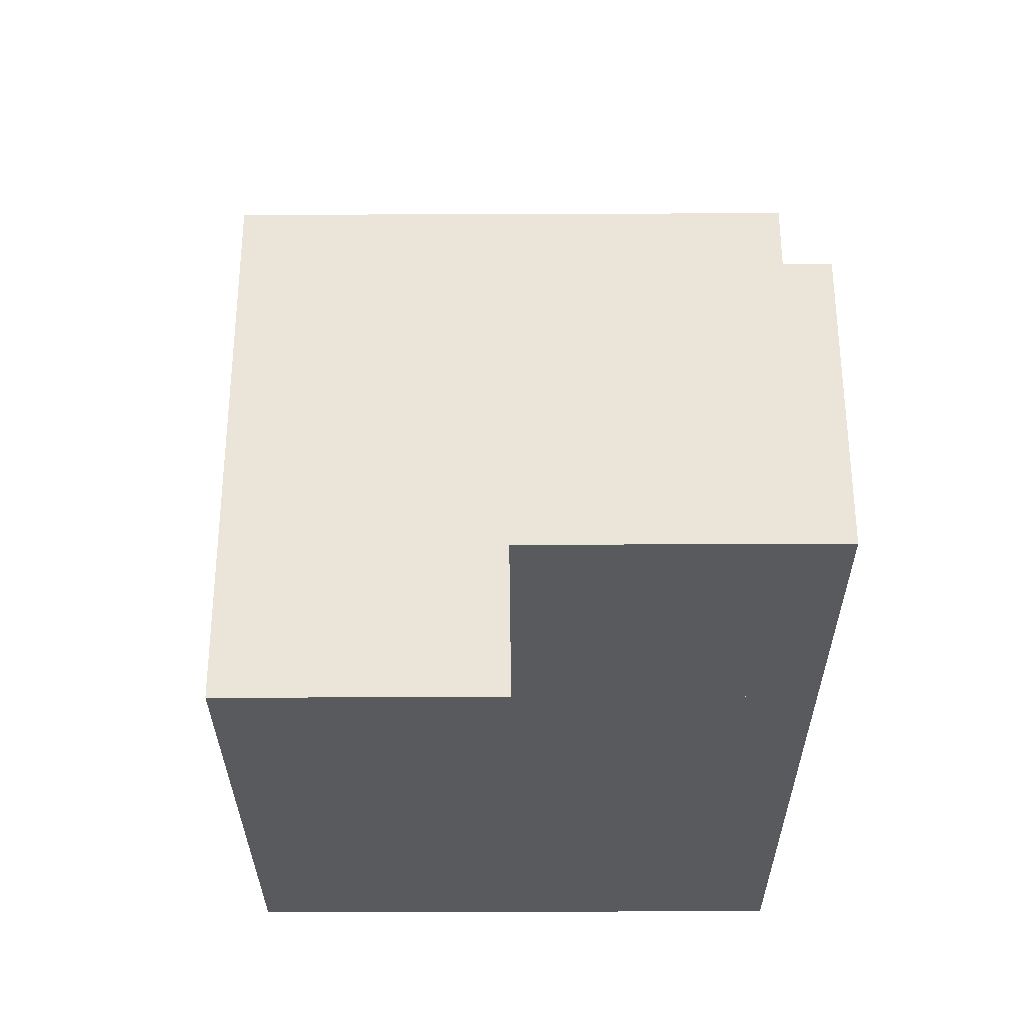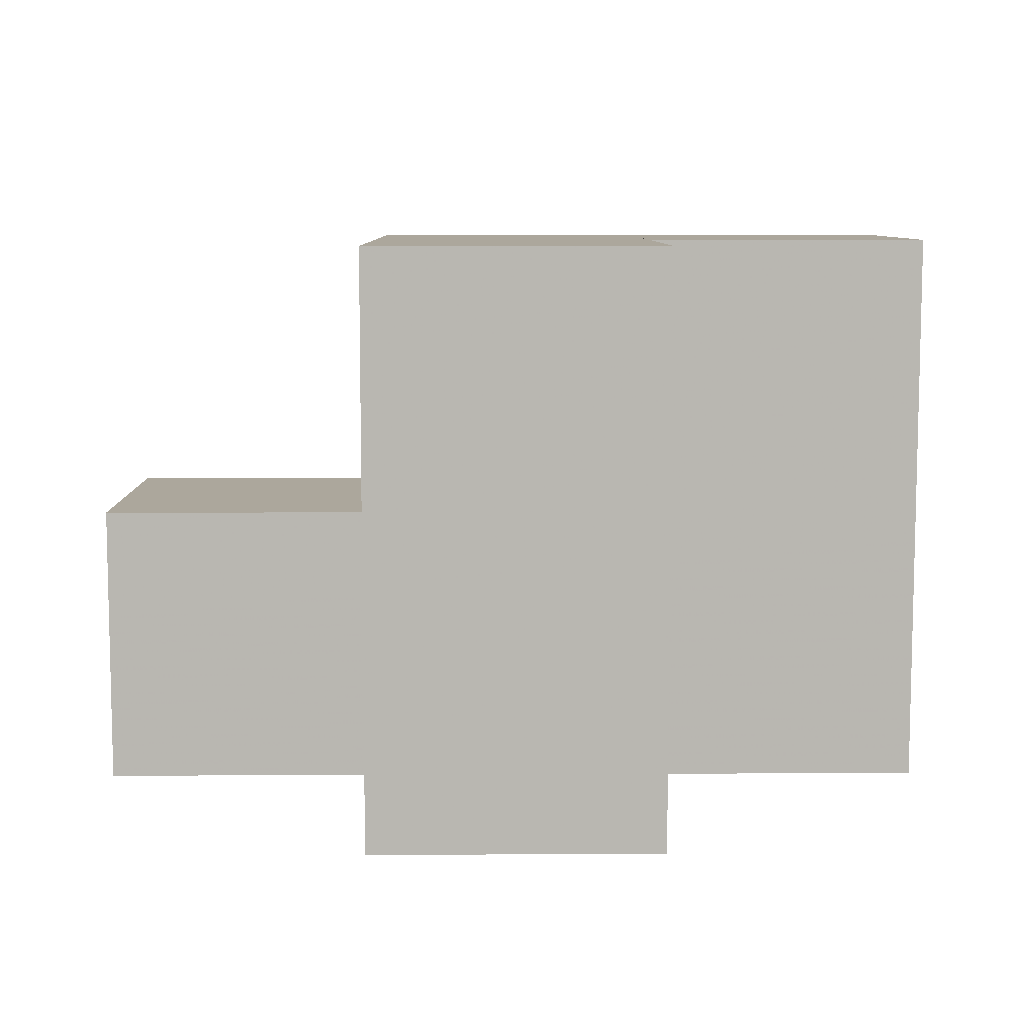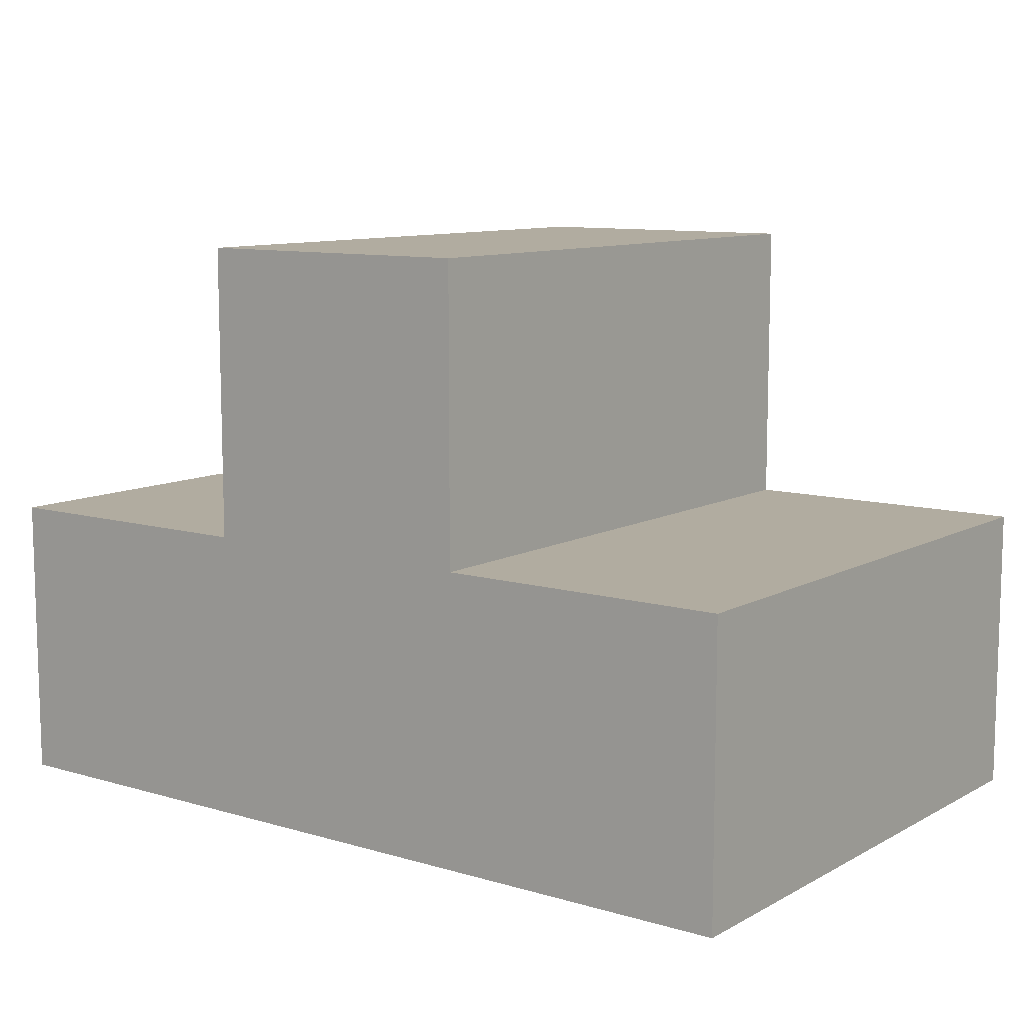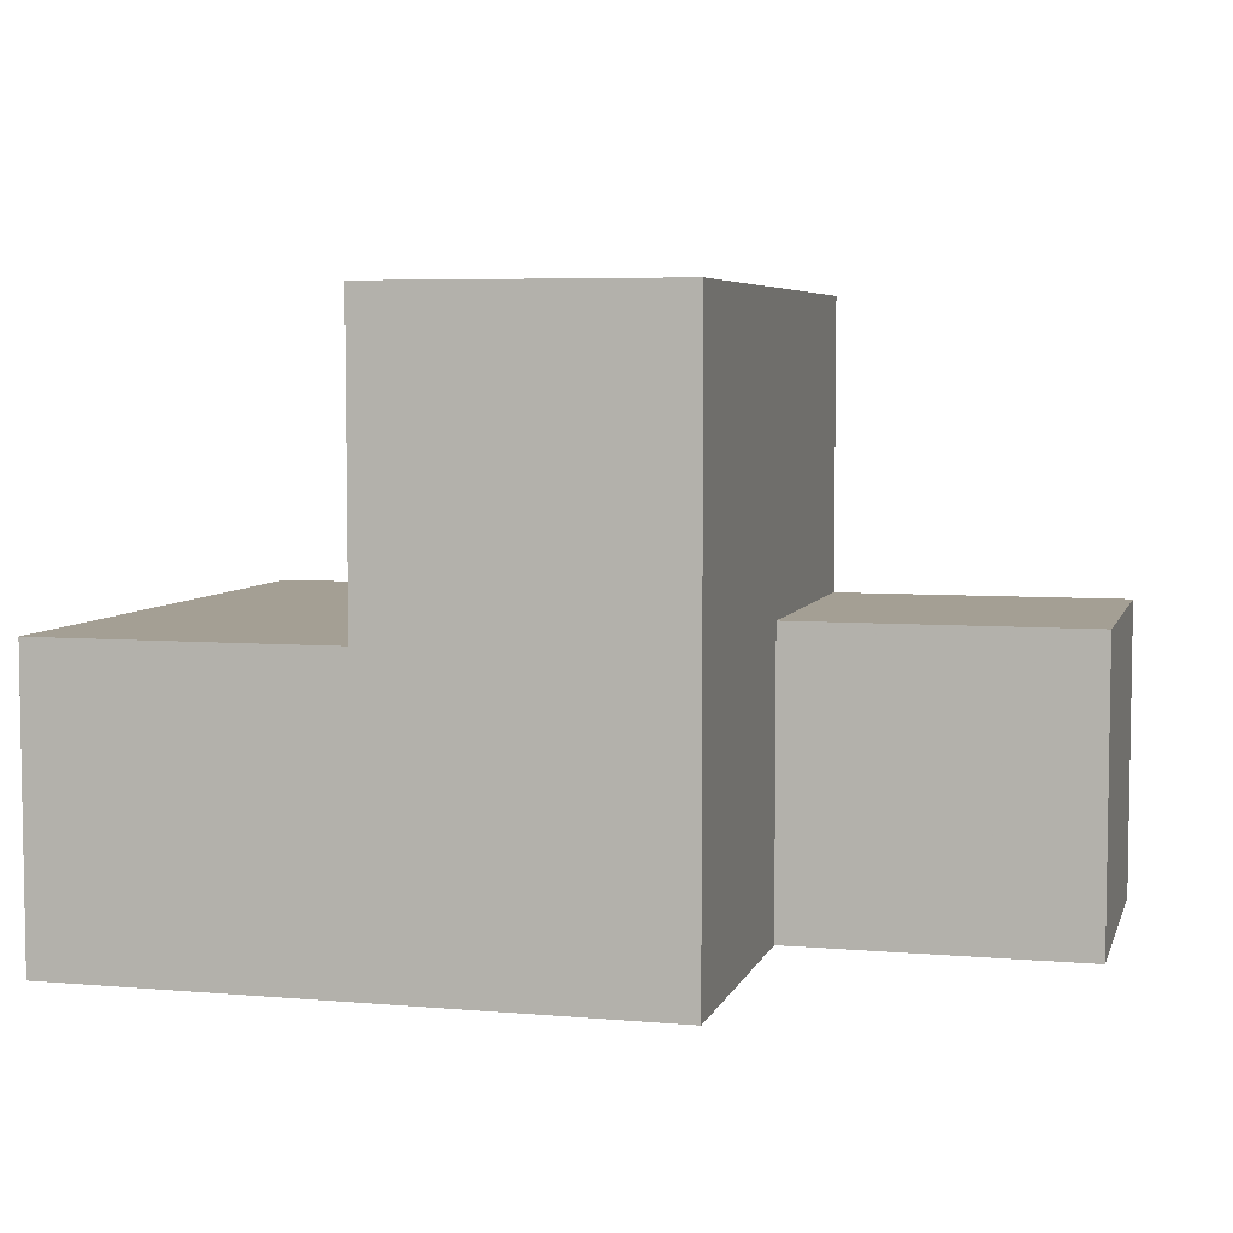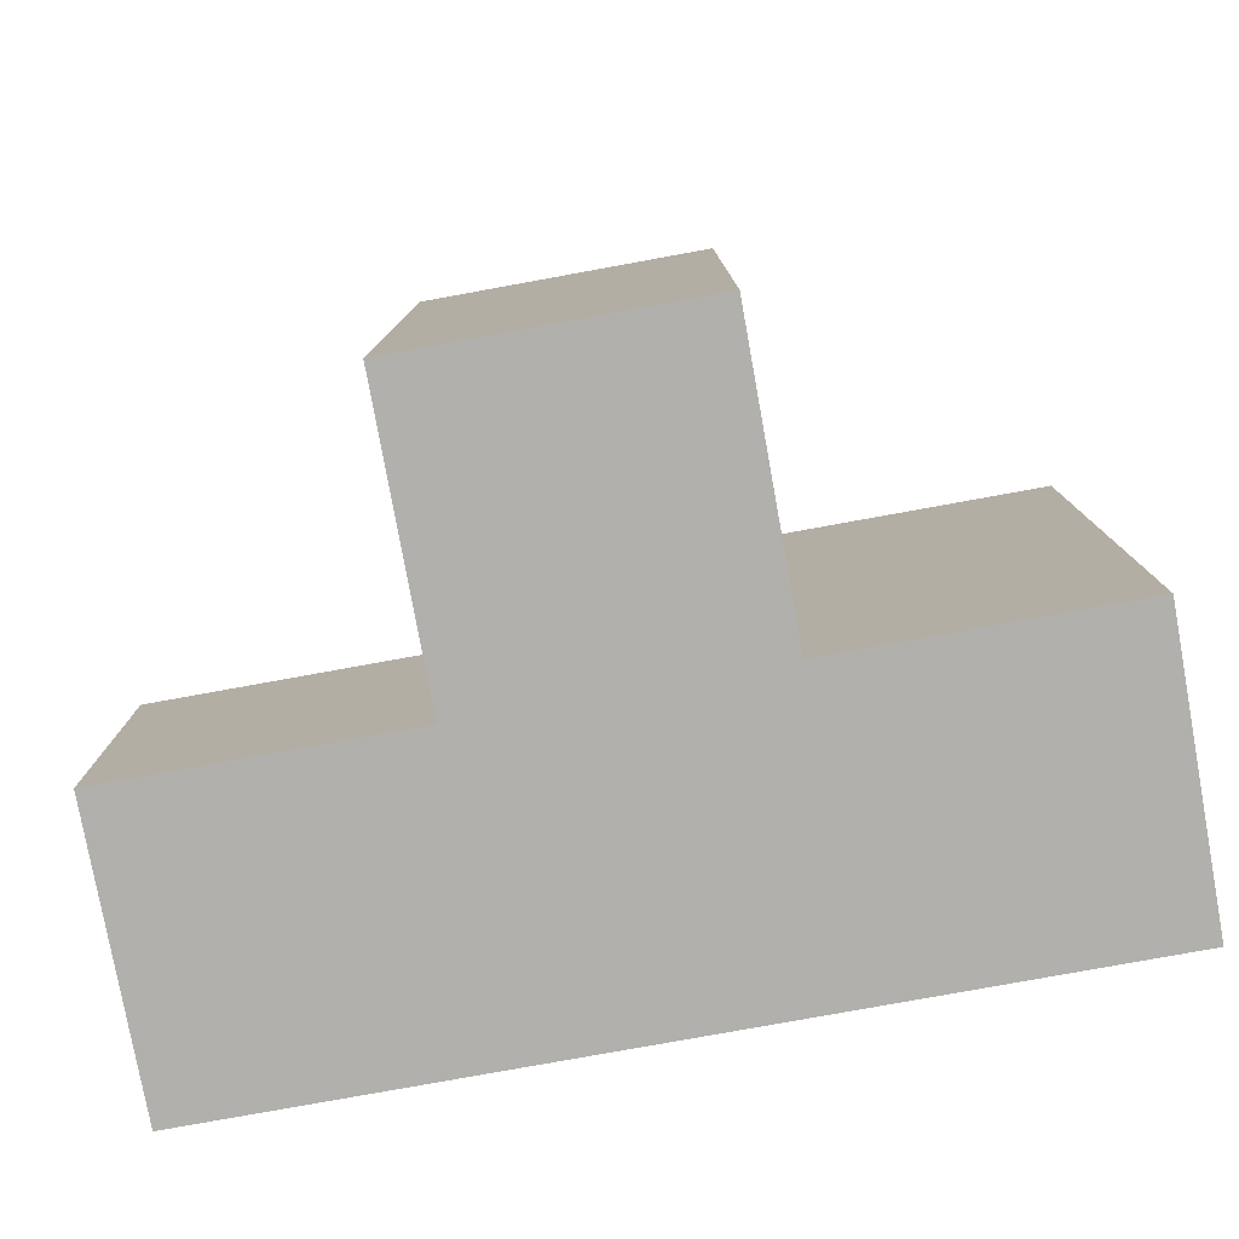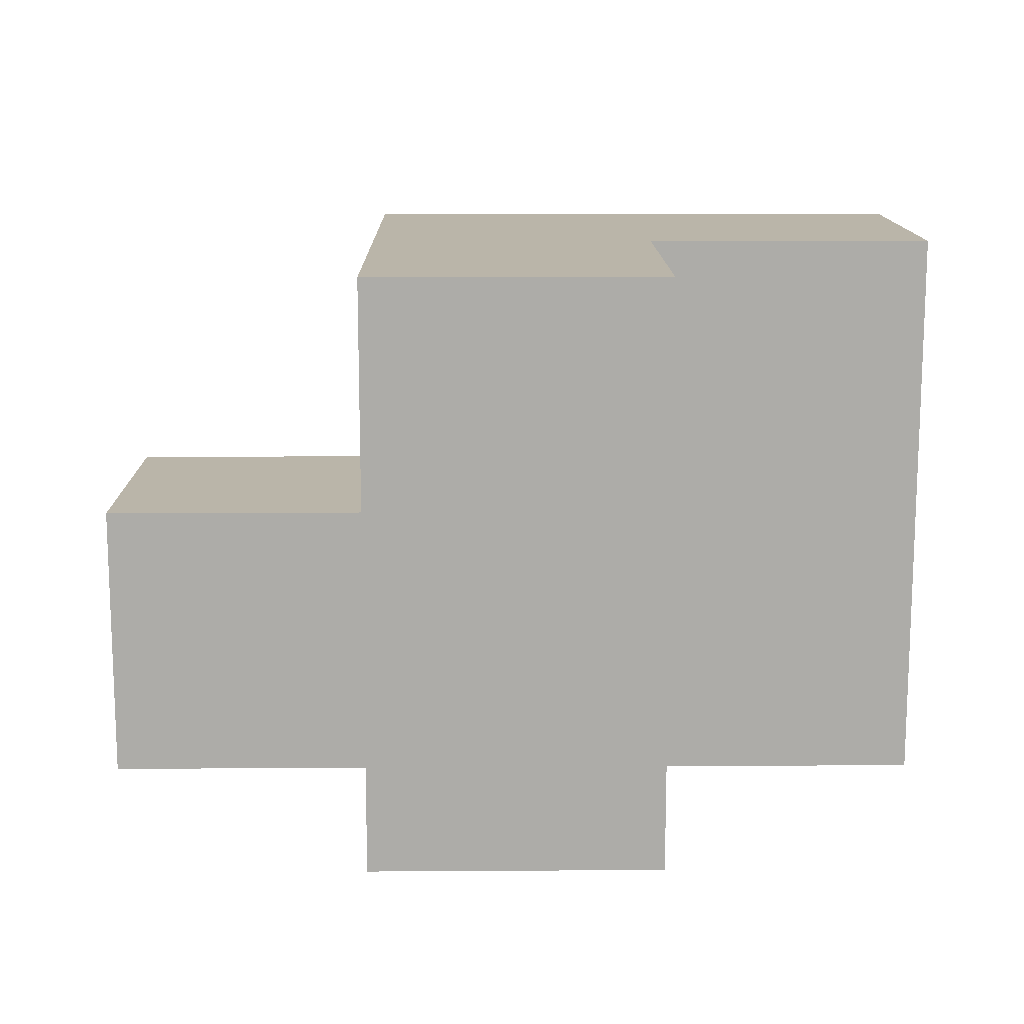
<metadata>
{"format":"obj","ext":"obj","renderer":"f3d","projection":"perspective","resolution":1024,"background":"white","views":[{"elev":-30.7,"azim":90.3,"up":"+Y"},{"elev":8.3,"azim":179.2,"up":"+Z"},{"elev":10.1,"azim":-143.2,"up":"+Y"},{"elev":5.6,"azim":14.8,"up":"+Y"},{"elev":-78.8,"azim":-169.7,"up":"+Z"},{"elev":13.5,"azim":179.2,"up":"+Z"}]}
</metadata>
<code>
v 0 1 1
v 1 1 1
v 0 2 1
v 0 1 2
v 0 2 2
v 1 1 2
v 1 2 1
v 1 2 2
v 0 1 2
v 1 1 2
v 0 2 2
v 0 1 3
v 0 2 3
v 1 1 3
v 1 2 2
v 1 2 3
v 1 1 1
v 2 1 1
v 1 2 1
v 1 1 2
v 1 2 2
v 2 1 2
v 2 2 1
v 2 2 2
v 1 1 2
v 2 1 2
v 1 2 2
v 1 1 3
v 1 2 3
v 2 1 3
v 2 2 2
v 2 2 3
v 1 2 1
v 2 2 1
v 1 3 1
v 1 2 2
v 1 3 2
v 2 2 2
v 2 3 1
v 2 3 2
v 1 2 2
v 2 2 2
v 1 3 2
v 1 2 3
v 1 3 3
v 2 2 3
v 2 3 2
v 2 3 3
v 2 1 1
v 3 1 1
v 2 2 1
v 2 1 2
v 2 2 2
v 3 1 2
v 3 2 1
v 3 2 2
f 1 2 7
f 1 3 7
f 4 5 8
f 4 6 8
f 1 3 5
f 1 4 5
f 2 6 8
f 2 7 8
f 1 2 6
f 1 4 6
f 3 5 8
f 3 7 8
f 9 10 15
f 9 11 15
f 12 13 16
f 12 14 16
f 9 11 13
f 9 12 13
f 10 14 16
f 10 15 16
f 9 10 14
f 9 12 14
f 11 13 16
f 11 15 16
f 17 18 23
f 17 19 23
f 20 21 24
f 20 22 24
f 17 19 21
f 17 20 21
f 18 22 24
f 18 23 24
f 17 18 22
f 17 20 22
f 19 21 24
f 19 23 24
f 25 26 31
f 25 27 31
f 28 29 32
f 28 30 32
f 25 27 29
f 25 28 29
f 26 30 32
f 26 31 32
f 25 26 30
f 25 28 30
f 27 29 32
f 27 31 32
f 33 34 39
f 33 35 39
f 36 37 40
f 36 38 40
f 33 35 37
f 33 36 37
f 34 38 40
f 34 39 40
f 33 34 38
f 33 36 38
f 35 37 40
f 35 39 40
f 41 42 47
f 41 43 47
f 44 45 48
f 44 46 48
f 41 43 45
f 41 44 45
f 42 46 48
f 42 47 48
f 41 42 46
f 41 44 46
f 43 45 48
f 43 47 48
f 49 50 55
f 49 51 55
f 52 53 56
f 52 54 56
f 49 51 53
f 49 52 53
f 50 54 56
f 50 55 56
f 49 50 54
f 49 52 54
f 51 53 56
f 51 55 56

</code>
